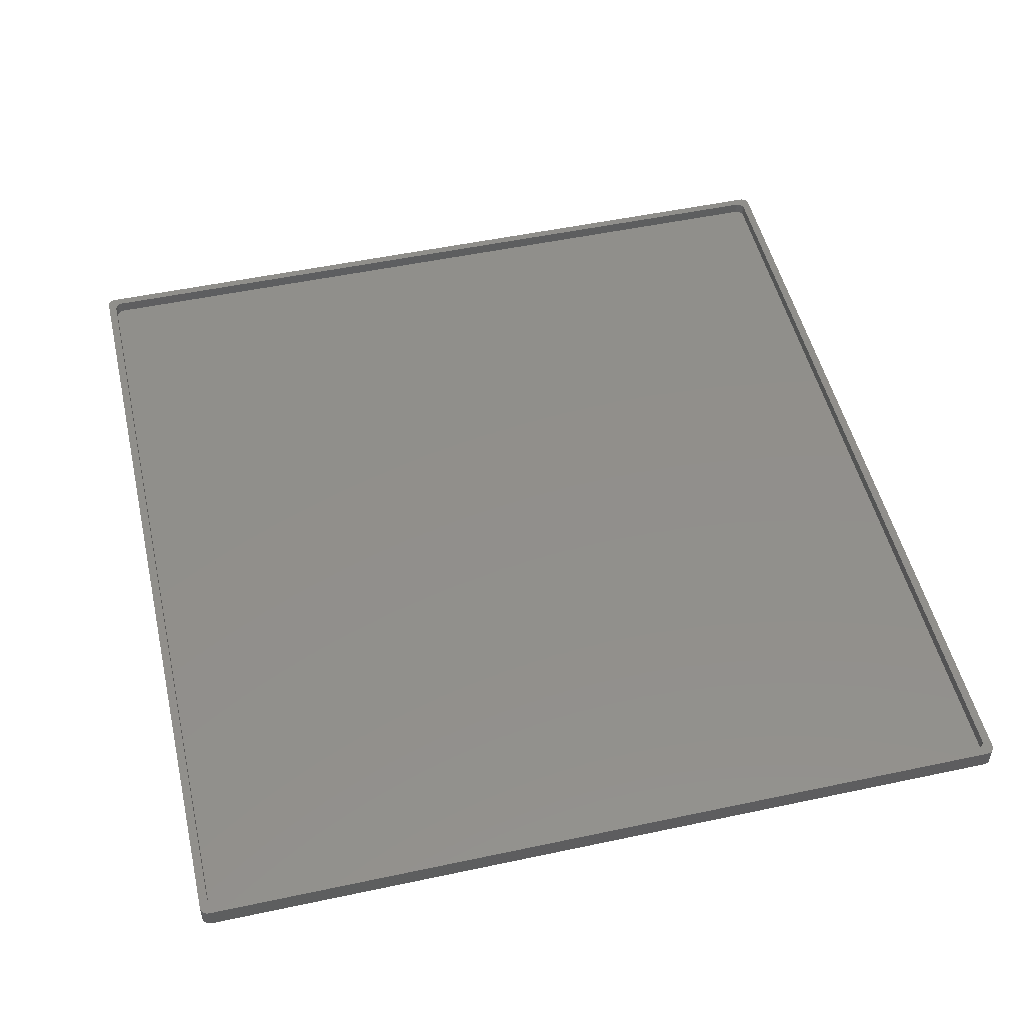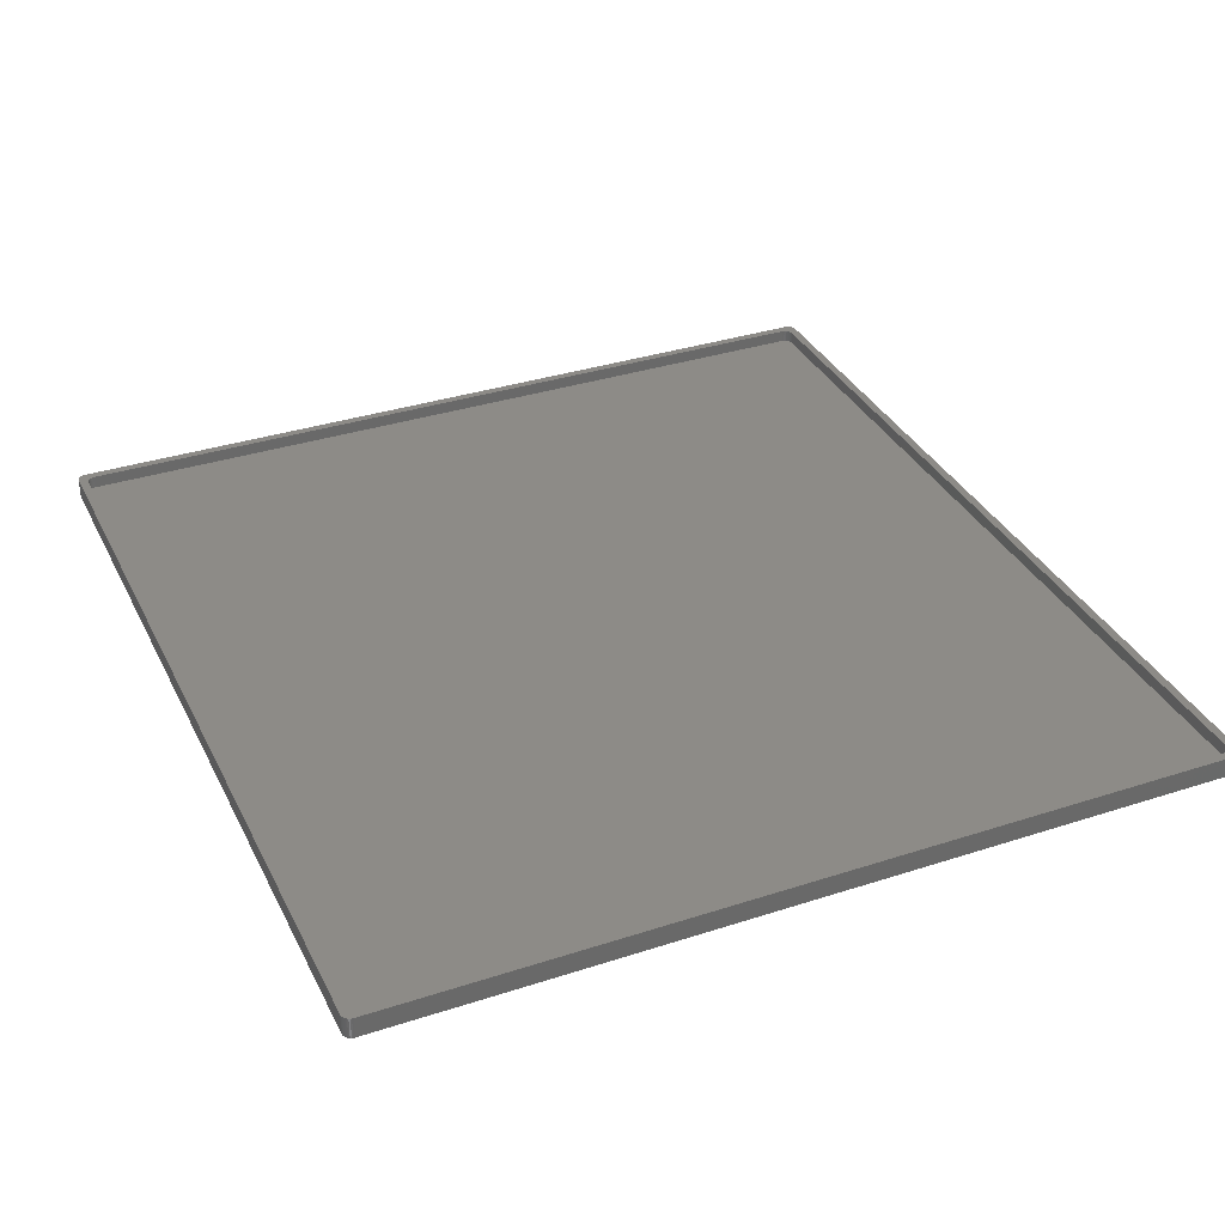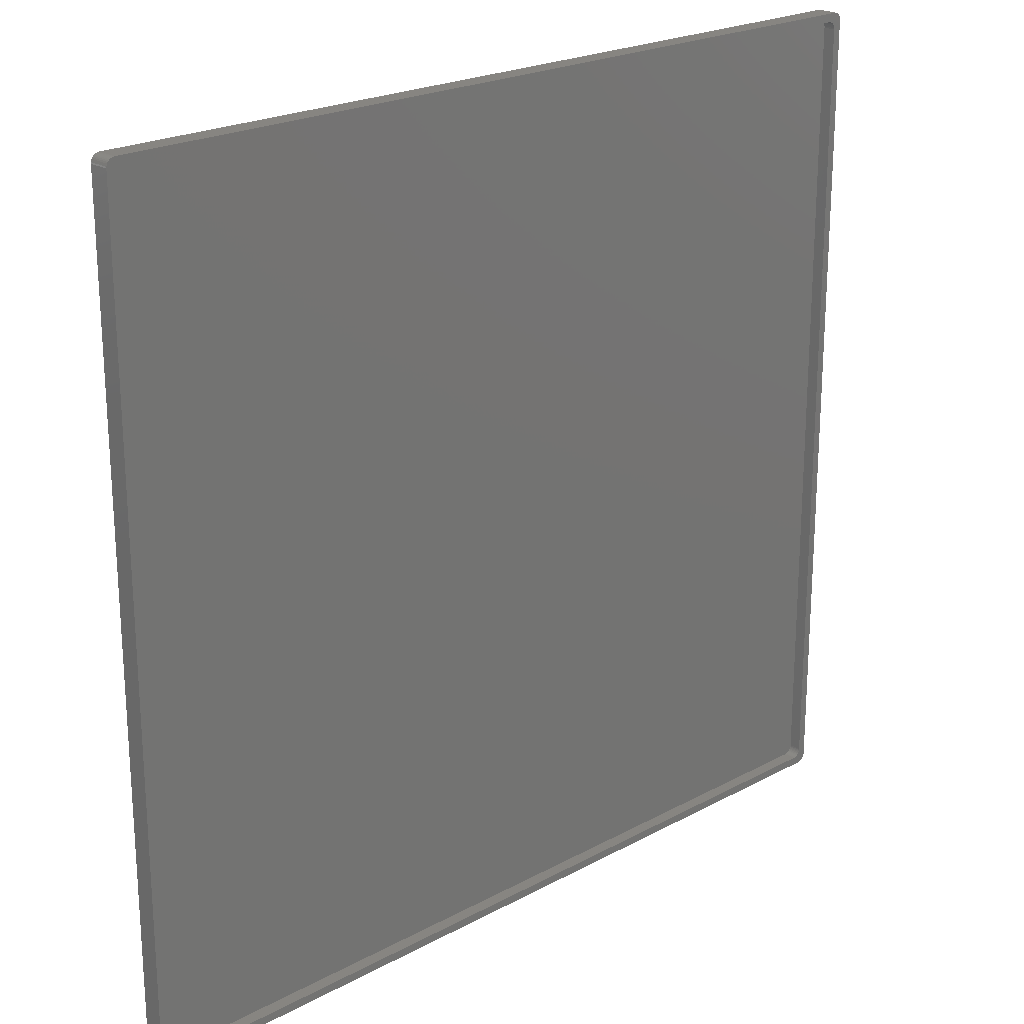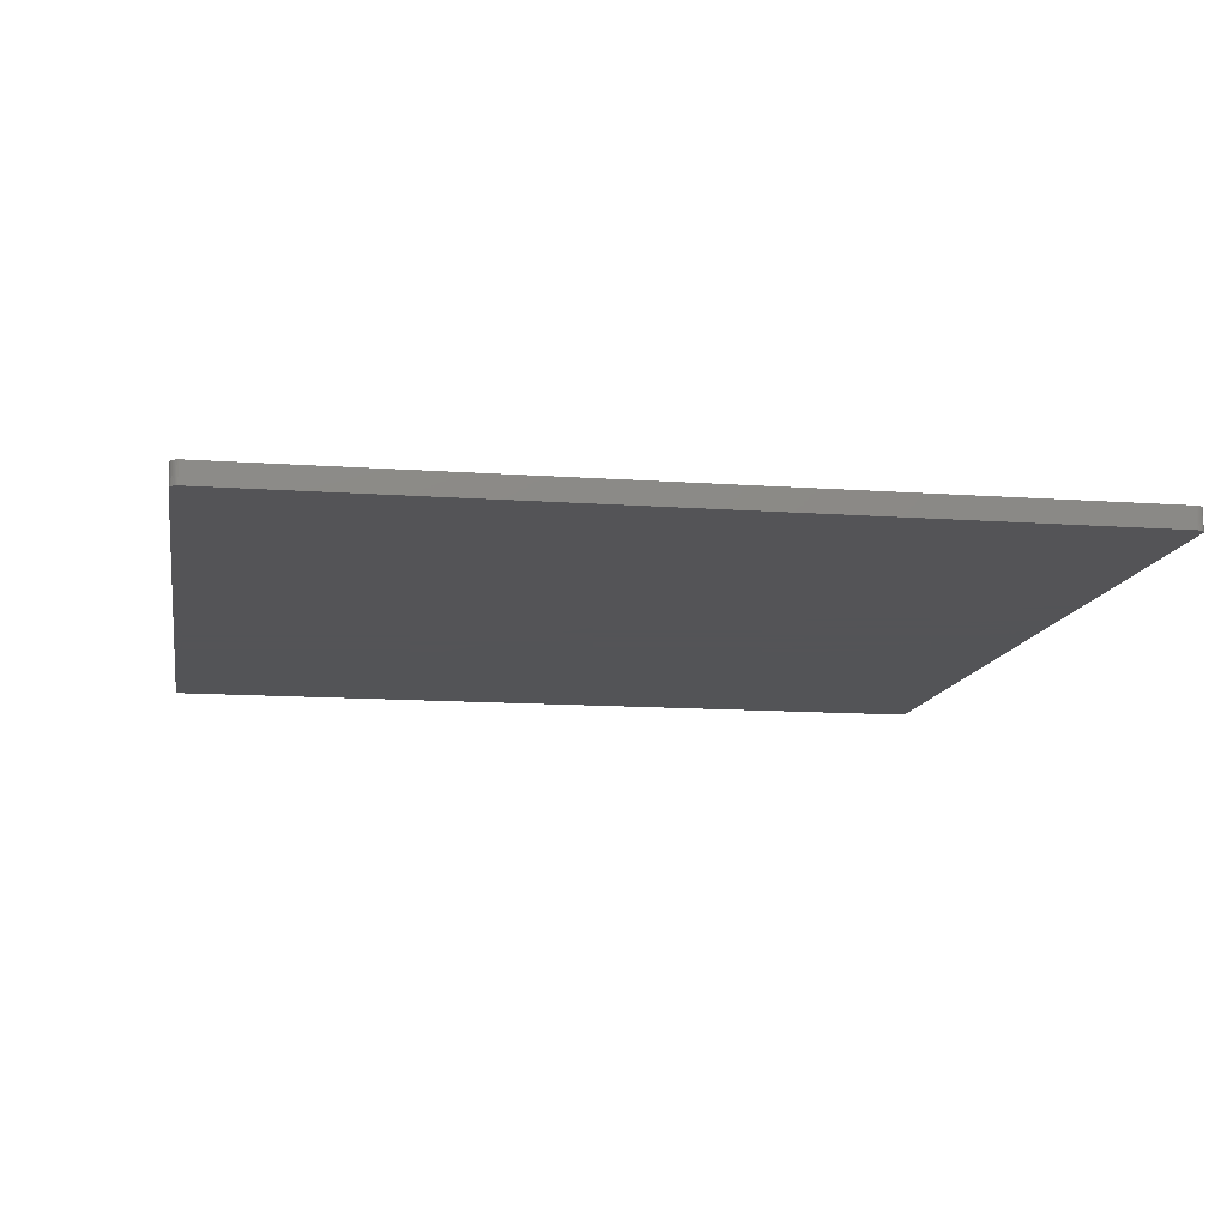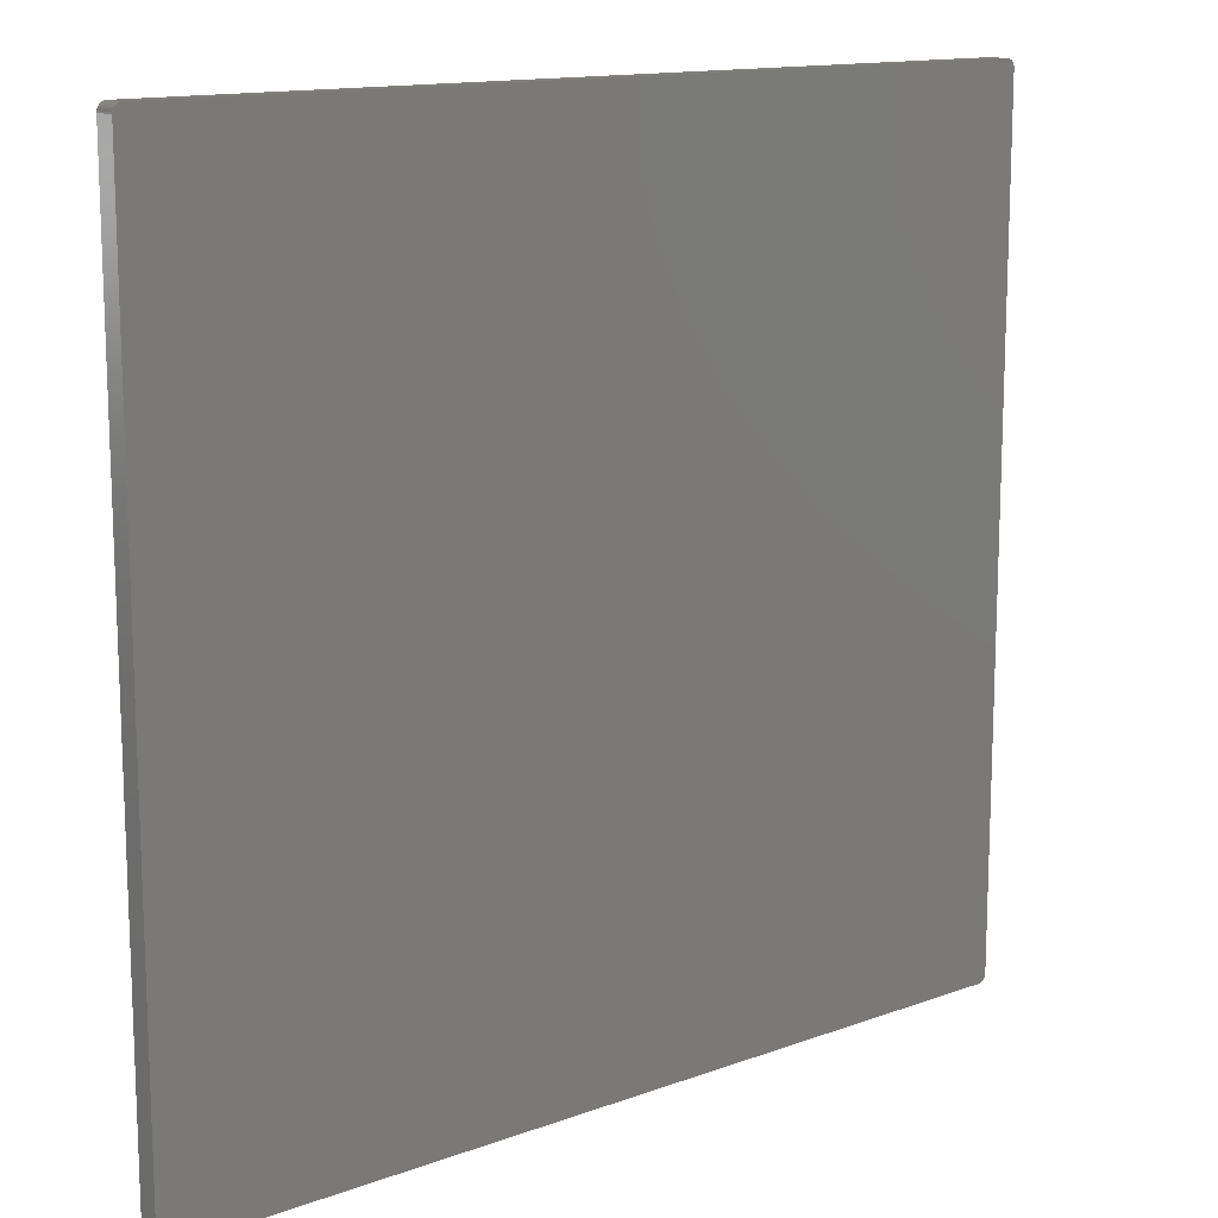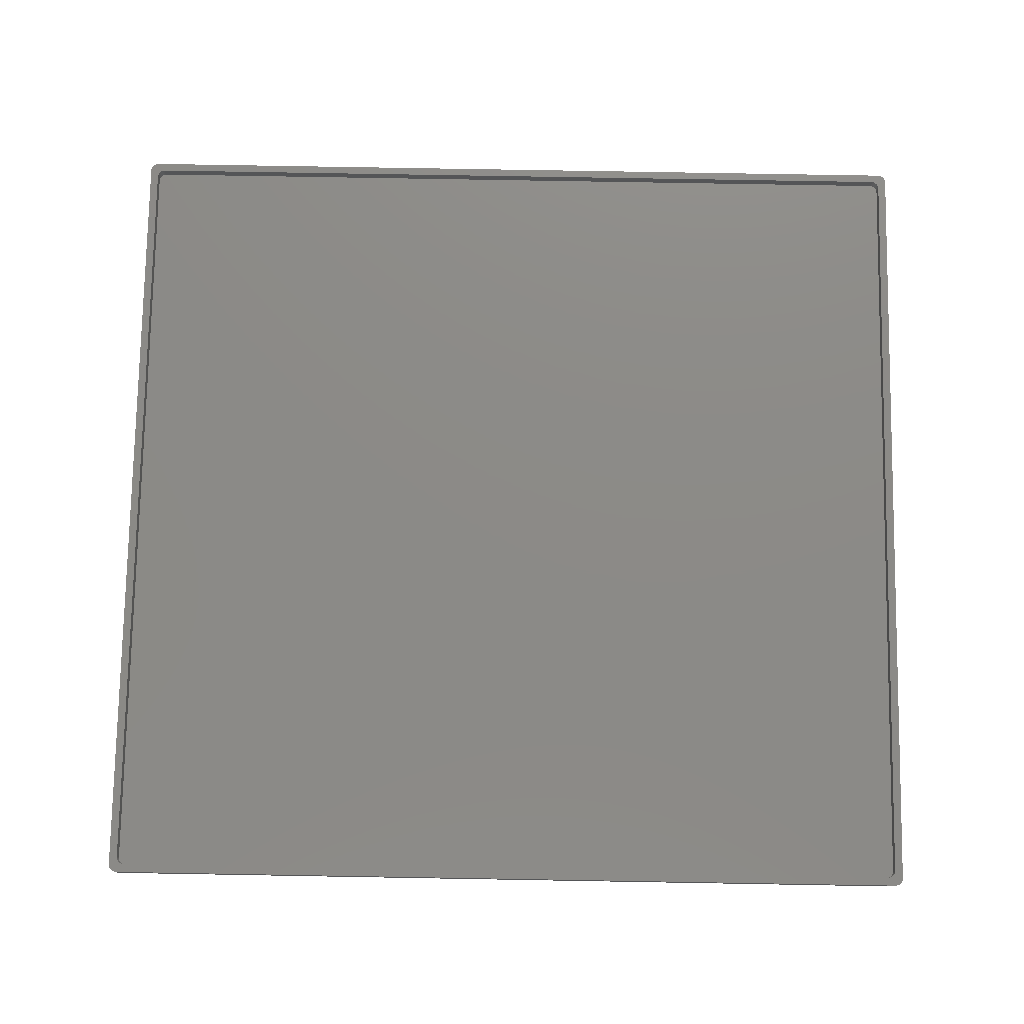
<metadata>
{"format":"stl","ext":"stl","renderer":"f3d","projection":"perspective","resolution":1024,"background":"white","views":[{"elev":50.9,"azim":76.9,"up":"+Z"},{"elev":34.6,"azim":66.4,"up":"+Z"},{"elev":22.0,"azim":-43.3,"up":"+Y"},{"elev":-12.4,"azim":-99.6,"up":"+Z"},{"elev":13.6,"azim":140.6,"up":"+Y"},{"elev":77.0,"azim":1.0,"up":"+Z"}]}
</metadata>
<code>
# stl→obj: 176 verts, 348 faces
v -105.3 -99.41 0
v -105.4 -99.12 0
v -103.5 -100.5 0
v -105.5 -98.81 0
v -105.5 -98.5 0
v -104.9 -99.91 0
v -104.7 -100.1 0
v -105.1 -99.68 0
v -104.4 -100.3 0
v -104.1 -100.4 0
v -103.8 -100.5 0
v -104.9 -99.91 5
v -104.7 -100.1 5
v -105.1 -99.68 5
v -105.3 -99.41 5
v -105.4 -99.12 5
v -104.4 -100.3 5
v -104.1 -100.4 5
v -103.8 -100.5 5
v -105.5 -98.81 5
v -103.5 -100.5 5
v -105.5 -98.5 5
v -105.5 98.5 0
v 105.5 -98.5 0
v -103.1 -97.68 5
v -103.3 -97.41 5
v -103.4 -97.12 5
v -103.5 -96.81 5
v -101.5 -98.5 5
v -102.7 -98.12 5
v -102.9 -97.91 5
v -102.4 -98.28 5
v -102.1 -98.4 5
v -101.8 -98.48 5
v -103.5 -96.5 5
v -103.5 96.5 5
v 103.5 -100.5 5
v 101.5 -98.5 5
v -105.5 98.81 0
v -103.5 100.5 0
v -105.4 99.12 0
v -105.3 99.41 0
v -105.1 99.68 0
v -104.9 99.91 0
v -104.7 100.1 0
v -104.4 100.3 0
v -104.1 100.4 0
v -103.8 100.5 0
v -105.5 98.5 5
v -105.5 98.81 5
v -105.4 99.12 5
v -105.3 99.41 5
v -105.1 99.68 5
v -104.9 99.91 5
v -104.7 100.1 5
v -104.4 100.3 5
v -104.1 100.4 5
v -103.8 100.5 5
v 105.5 98.5 0
v 103.5 100.5 0
v -103.5 100.5 5
v -103.5 96.81 5
v -103.4 97.12 5
v -103.3 97.41 5
v -103.1 97.68 5
v -102.9 97.91 5
v -102.7 98.12 5
v -102.4 98.28 5
v -102.1 98.4 5
v -101.8 98.48 5
v -101.5 98.5 5
v 103.5 100.5 5
v 103.5 -100.5 0
v 104.1 -100.4 0
v 103.8 -100.5 0
v 104.4 -100.3 0
v 104.7 -100.1 0
v 104.9 -99.91 0
v 105.1 -99.68 0
v 105.3 -99.41 0
v 105.4 -99.12 0
v 105.5 -98.81 0
v 103.8 -100.5 5
v 104.1 -100.4 5
v 104.4 -100.3 5
v 104.7 -100.1 5
v 104.9 -99.91 5
v 105.1 -99.68 5
v 105.3 -99.41 5
v 105.4 -99.12 5
v 105.5 -98.81 5
v 105.5 -98.5 5
v 101.8 -98.48 5
v 102.1 -98.4 5
v 102.4 -98.28 5
v 102.7 -98.12 5
v 102.9 -97.91 5
v 103.1 -97.68 5
v 103.3 -97.41 5
v 103.4 -97.12 5
v 103.5 -96.81 5
v 103.5 -96.5 5
v 105.5 98.5 5
v 103.8 100.5 0
v 104.1 100.4 0
v 104.4 100.3 0
v 104.7 100.1 0
v 105.1 99.68 0
v 105.3 99.41 0
v 104.9 99.91 0
v 105.5 98.81 0
v 105.4 99.12 0
v 105.5 98.81 5
v 103.8 100.5 5
v 104.1 100.4 5
v 104.4 100.3 5
v 105.4 99.12 5
v 105.3 99.41 5
v 105.1 99.68 5
v 104.7 100.1 5
v 104.9 99.91 5
v 101.5 98.5 5
v 103.5 96.5 5
v 103.5 96.81 5
v 101.8 98.48 5
v 102.9 97.91 5
v 103.1 97.68 5
v 102.1 98.4 5
v 102.4 98.28 5
v 102.7 98.12 5
v 103.4 97.12 5
v 103.3 97.41 5
v -102.9 -97.91 2
v -102.7 -98.12 2
v -101.5 -98.5 2
v -103.3 -97.41 2
v -103.1 -97.68 2
v -103.4 -97.12 2
v -103.5 -96.81 2
v -103.5 -96.5 2
v -102.4 -98.28 2
v -102.1 -98.4 2
v -101.8 -98.48 2
v 103.5 -96.5 2
v 101.5 -98.5 2
v -103.5 96.5 2
v -101.5 98.5 2
v -103.5 96.81 2
v -103.4 97.12 2
v -103.3 97.41 2
v -103.1 97.68 2
v -102.9 97.91 2
v -102.7 98.12 2
v -102.4 98.28 2
v -102.1 98.4 2
v -101.8 98.48 2
v 103.5 96.5 2
v 101.5 98.5 2
v 101.8 -98.48 2
v 102.1 -98.4 2
v 102.4 -98.28 2
v 102.7 -98.12 2
v 102.9 -97.91 2
v 103.1 -97.68 2
v 103.3 -97.41 2
v 103.4 -97.12 2
v 103.5 -96.81 2
v 102.1 98.4 2
v 101.8 98.48 2
v 102.7 98.12 2
v 102.4 98.28 2
v 103.5 96.81 2
v 103.1 97.68 2
v 102.9 97.91 2
v 103.4 97.12 2
v 103.3 97.41 2
f 1 2 3
f 2 4 3
f 4 5 3
f 6 3 7
f 6 8 3
f 8 1 3
f 7 3 9
f 9 3 10
f 10 3 11
f 6 12 8
f 6 7 13
f 8 14 1
f 1 15 2
f 2 16 4
f 7 9 17
f 9 10 18
f 10 11 19
f 4 20 5
f 11 3 21
f 5 22 23
f 5 24 3
f 8 12 14
f 6 13 12
f 1 14 15
f 2 15 16
f 7 17 13
f 9 18 17
f 10 19 18
f 4 16 20
f 5 20 22
f 11 21 19
f 15 21 16
f 16 21 20
f 20 21 22
f 12 13 21
f 12 21 14
f 14 21 15
f 13 17 21
f 17 18 21
f 22 25 26
f 22 26 27
f 22 27 28
f 18 19 21
f 22 21 29
f 22 30 31
f 22 32 30
f 22 33 32
f 22 34 33
f 22 31 25
f 22 29 34
f 22 28 35
f 22 35 36
f 3 37 21
f 21 38 29
f 23 39 40
f 39 41 40
f 41 42 40
f 42 43 40
f 43 44 40
f 44 45 40
f 45 46 40
f 46 47 40
f 47 48 40
f 23 49 39
f 39 50 41
f 41 51 42
f 42 52 43
f 43 53 44
f 44 54 45
f 45 55 46
f 46 56 47
f 47 57 48
f 48 58 40
f 5 23 59
f 23 40 60
f 40 61 60
f 22 49 23
f 22 36 49
f 39 49 50
f 41 50 51
f 42 51 52
f 43 52 53
f 44 53 54
f 45 54 55
f 46 55 56
f 47 56 57
f 48 57 58
f 40 58 61
f 36 62 49
f 62 63 49
f 63 64 49
f 49 64 65
f 49 61 50
f 50 61 51
f 51 61 52
f 52 61 53
f 53 61 54
f 54 61 55
f 55 61 56
f 56 61 57
f 49 65 66
f 49 66 67
f 49 67 68
f 49 68 69
f 49 69 70
f 49 70 71
f 57 61 58
f 49 72 61
f 49 71 72
f 3 24 73
f 3 73 37
f 5 59 24
f 73 74 75
f 73 76 74
f 73 77 76
f 73 78 77
f 73 79 78
f 73 80 79
f 73 81 80
f 73 82 81
f 73 24 82
f 73 75 83
f 75 74 84
f 74 76 85
f 76 77 86
f 77 78 87
f 78 79 88
f 79 80 89
f 80 81 90
f 81 82 91
f 82 24 92
f 21 92 38
f 21 37 92
f 73 83 37
f 75 84 83
f 74 85 84
f 76 86 85
f 77 87 86
f 78 88 87
f 79 89 88
f 80 90 89
f 81 91 90
f 82 92 91
f 37 83 84
f 38 92 93
f 93 92 94
f 94 92 95
f 95 92 96
f 96 92 97
f 97 92 98
f 37 84 85
f 37 85 86
f 37 86 87
f 37 87 88
f 37 88 89
f 37 89 90
f 37 90 91
f 37 91 92
f 98 92 99
f 99 92 100
f 92 101 100
f 92 102 101
f 24 103 92
f 92 103 102
f 23 60 59
f 24 59 103
f 60 104 105
f 60 105 106
f 60 106 107
f 60 108 109
f 60 110 108
f 60 107 110
f 60 111 59
f 60 112 111
f 60 109 112
f 60 72 104
f 59 111 113
f 104 114 105
f 105 115 106
f 106 116 107
f 111 112 117
f 112 109 118
f 109 108 119
f 107 120 110
f 108 110 121
f 61 72 60
f 71 122 72
f 102 103 123
f 104 72 114
f 59 113 103
f 111 117 113
f 105 114 115
f 106 115 116
f 107 116 120
f 112 118 117
f 109 119 118
f 110 120 121
f 108 121 119
f 123 103 124
f 122 125 103
f 126 127 103
f 125 128 103
f 128 129 103
f 130 103 129
f 130 126 103
f 122 103 72
f 72 115 114
f 131 124 103
f 131 103 132
f 127 132 103
f 72 116 115
f 72 120 116
f 72 118 119
f 72 119 121
f 72 121 120
f 72 103 113
f 72 113 117
f 72 117 118
f 133 134 135
f 136 137 135
f 136 135 138
f 139 138 135
f 137 133 135
f 139 135 140
f 141 142 135
f 141 135 134
f 142 143 135
f 140 135 144
f 137 25 133
f 136 26 137
f 141 134 30
f 141 32 142
f 133 31 134
f 139 28 138
f 139 140 35
f 136 138 27
f 142 33 143
f 143 34 135
f 137 26 25
f 141 30 32
f 142 32 33
f 133 25 31
f 134 31 30
f 139 35 28
f 136 27 26
f 138 28 27
f 143 33 34
f 135 34 29
f 140 36 35
f 135 29 145
f 146 147 148
f 148 147 149
f 149 147 150
f 150 147 151
f 151 147 152
f 152 147 153
f 153 147 154
f 154 147 155
f 155 147 156
f 140 157 146
f 146 158 147
f 140 146 36
f 146 148 62
f 148 149 63
f 149 150 64
f 150 151 65
f 151 152 66
f 152 153 67
f 153 154 68
f 154 155 69
f 155 156 70
f 156 147 71
f 146 62 36
f 148 63 62
f 149 64 63
f 150 65 64
f 151 66 65
f 152 67 66
f 153 68 67
f 154 69 68
f 155 70 69
f 156 71 70
f 147 122 71
f 135 145 144
f 140 144 157
f 145 159 160
f 145 160 161
f 145 161 162
f 145 162 163
f 145 163 164
f 145 164 165
f 145 165 166
f 145 166 167
f 145 167 144
f 29 38 145
f 145 38 159
f 159 93 160
f 160 94 161
f 161 95 162
f 162 96 163
f 163 97 164
f 164 98 165
f 165 99 166
f 166 100 167
f 167 101 144
f 159 38 93
f 160 93 94
f 161 94 95
f 162 95 96
f 163 96 97
f 164 97 98
f 165 98 99
f 166 99 100
f 167 100 101
f 144 101 102
f 144 102 157
f 146 157 158
f 158 168 169
f 158 170 171
f 158 171 168
f 158 157 172
f 158 173 174
f 158 172 175
f 158 175 176
f 158 176 173
f 158 174 170
f 147 158 122
f 102 123 157
f 158 169 125
f 169 168 128
f 175 131 176
f 157 123 172
f 175 172 124
f 170 174 126
f 168 171 129
f 170 130 171
f 173 176 132
f 174 173 127
f 158 125 122
f 169 128 125
f 175 124 131
f 176 131 132
f 172 123 124
f 170 126 130
f 174 127 126
f 168 129 128
f 171 130 129
f 173 132 127

</code>
